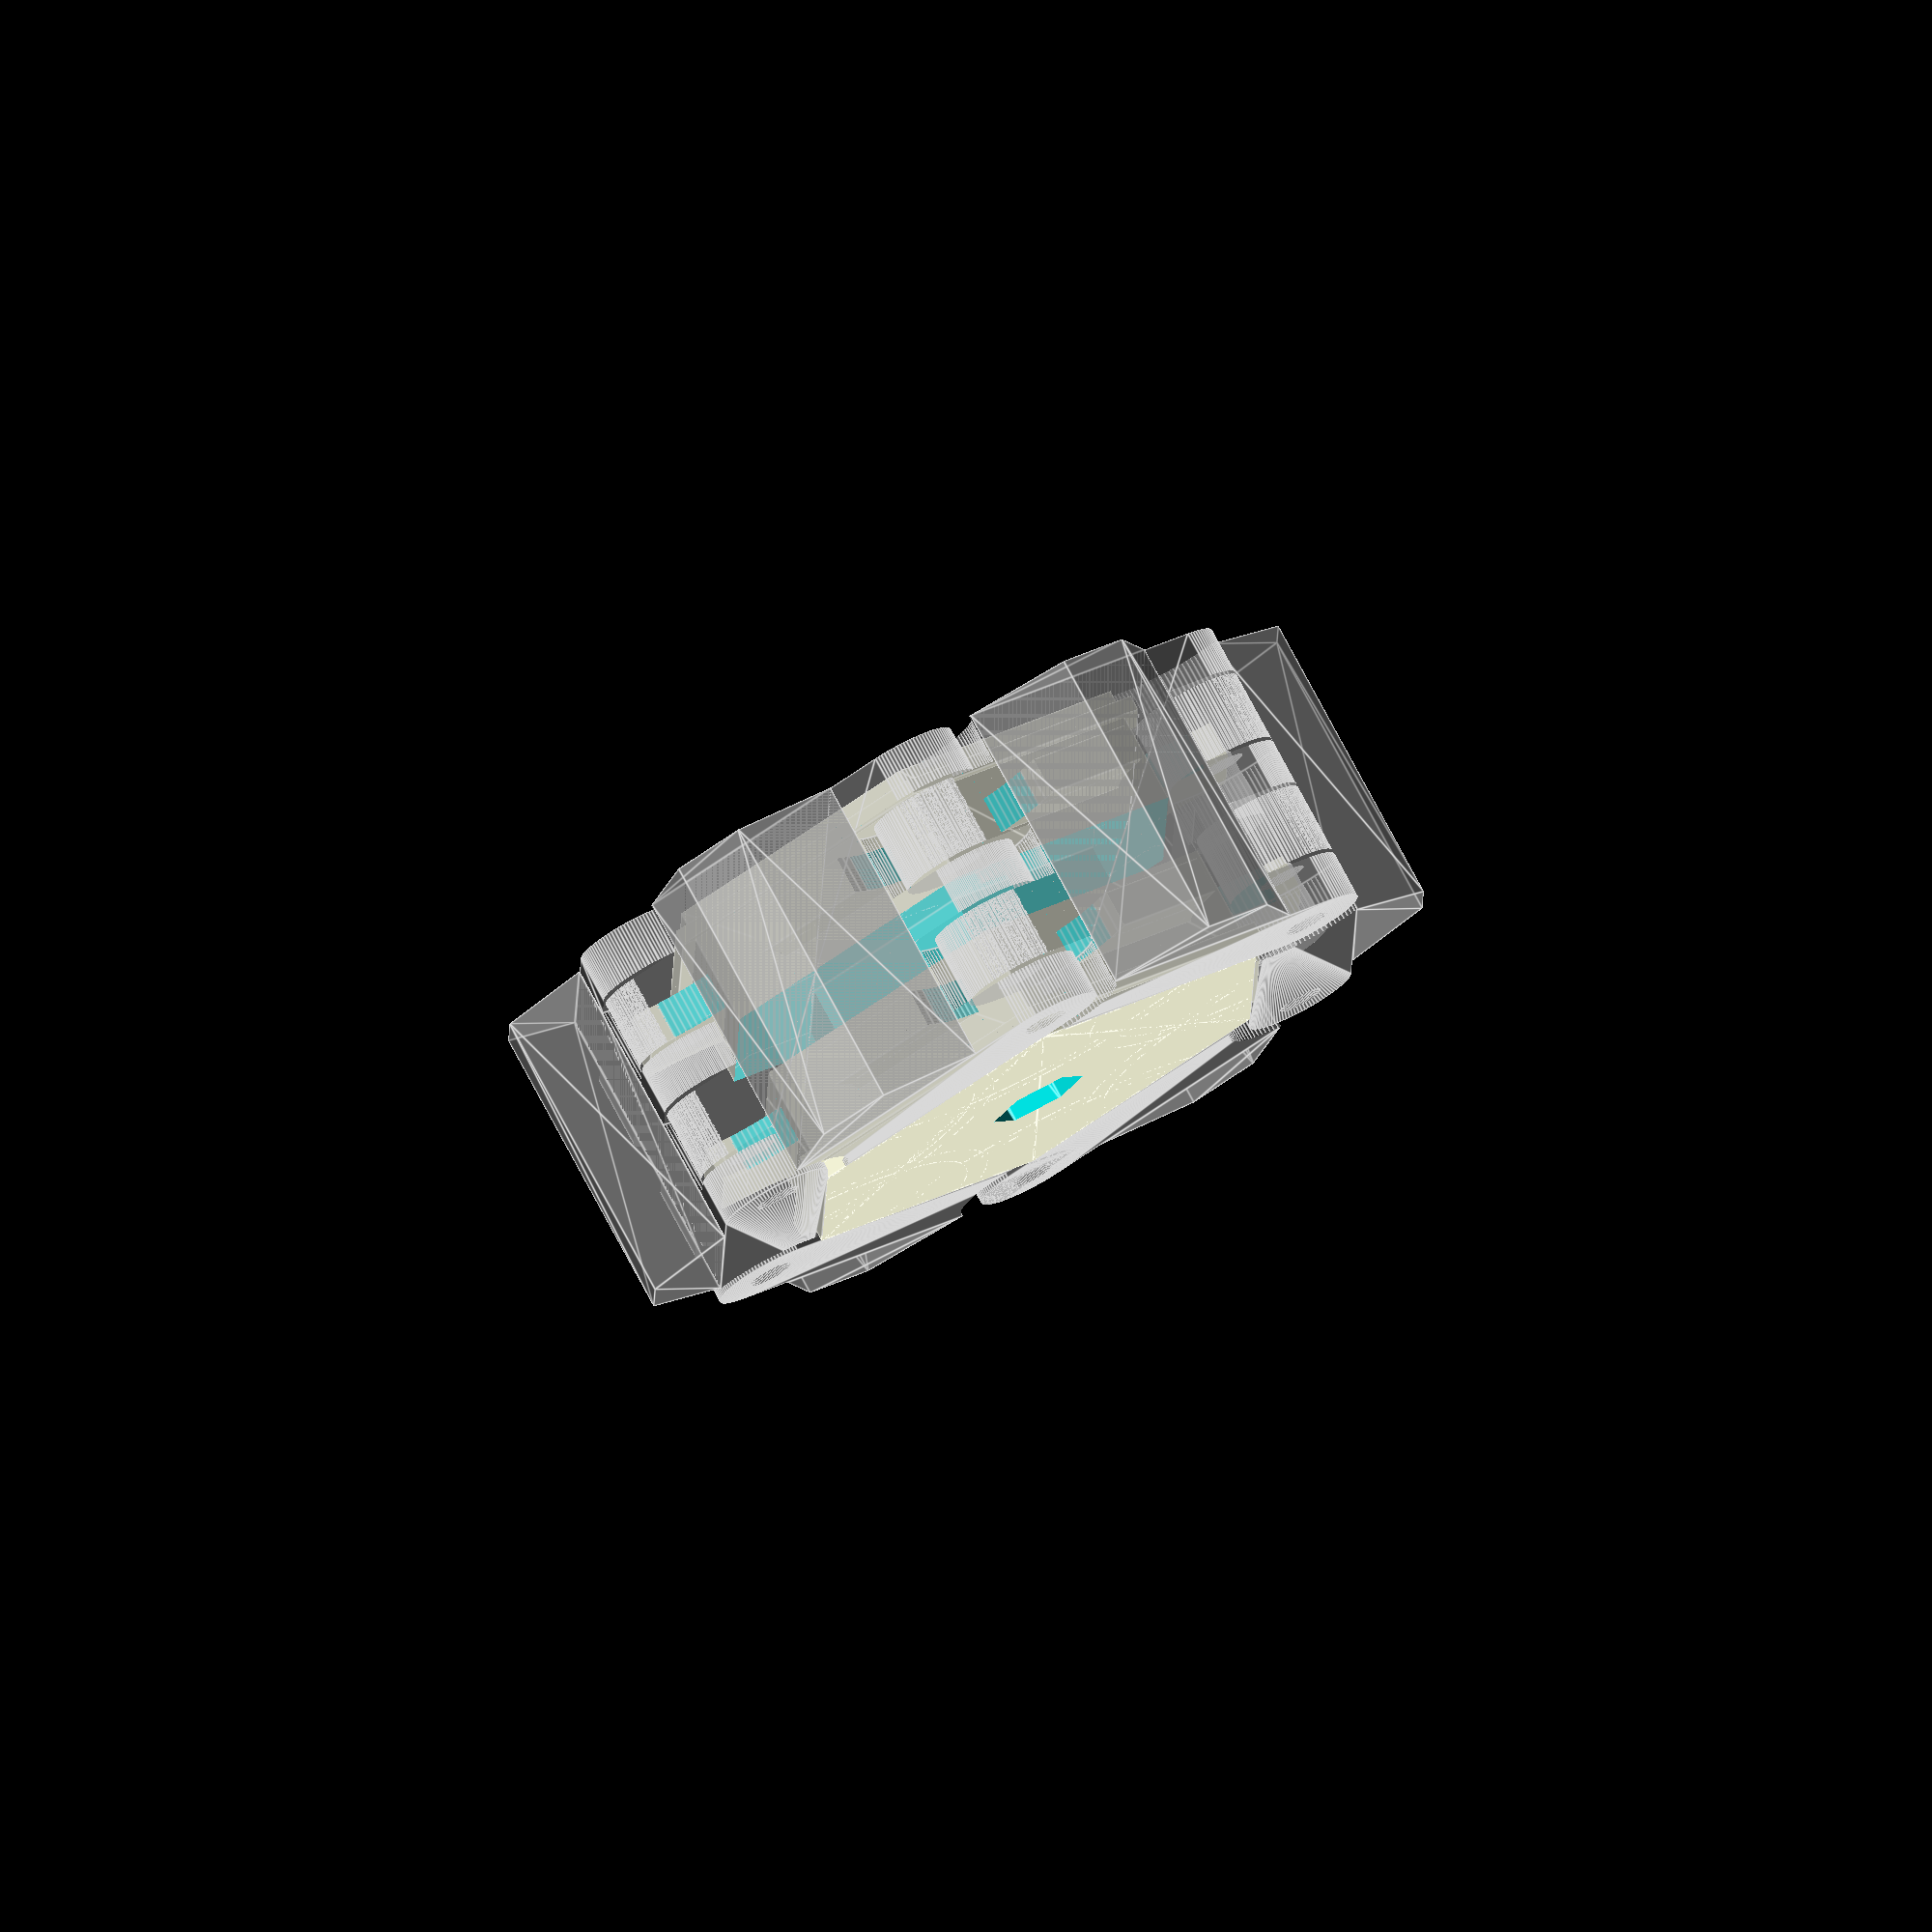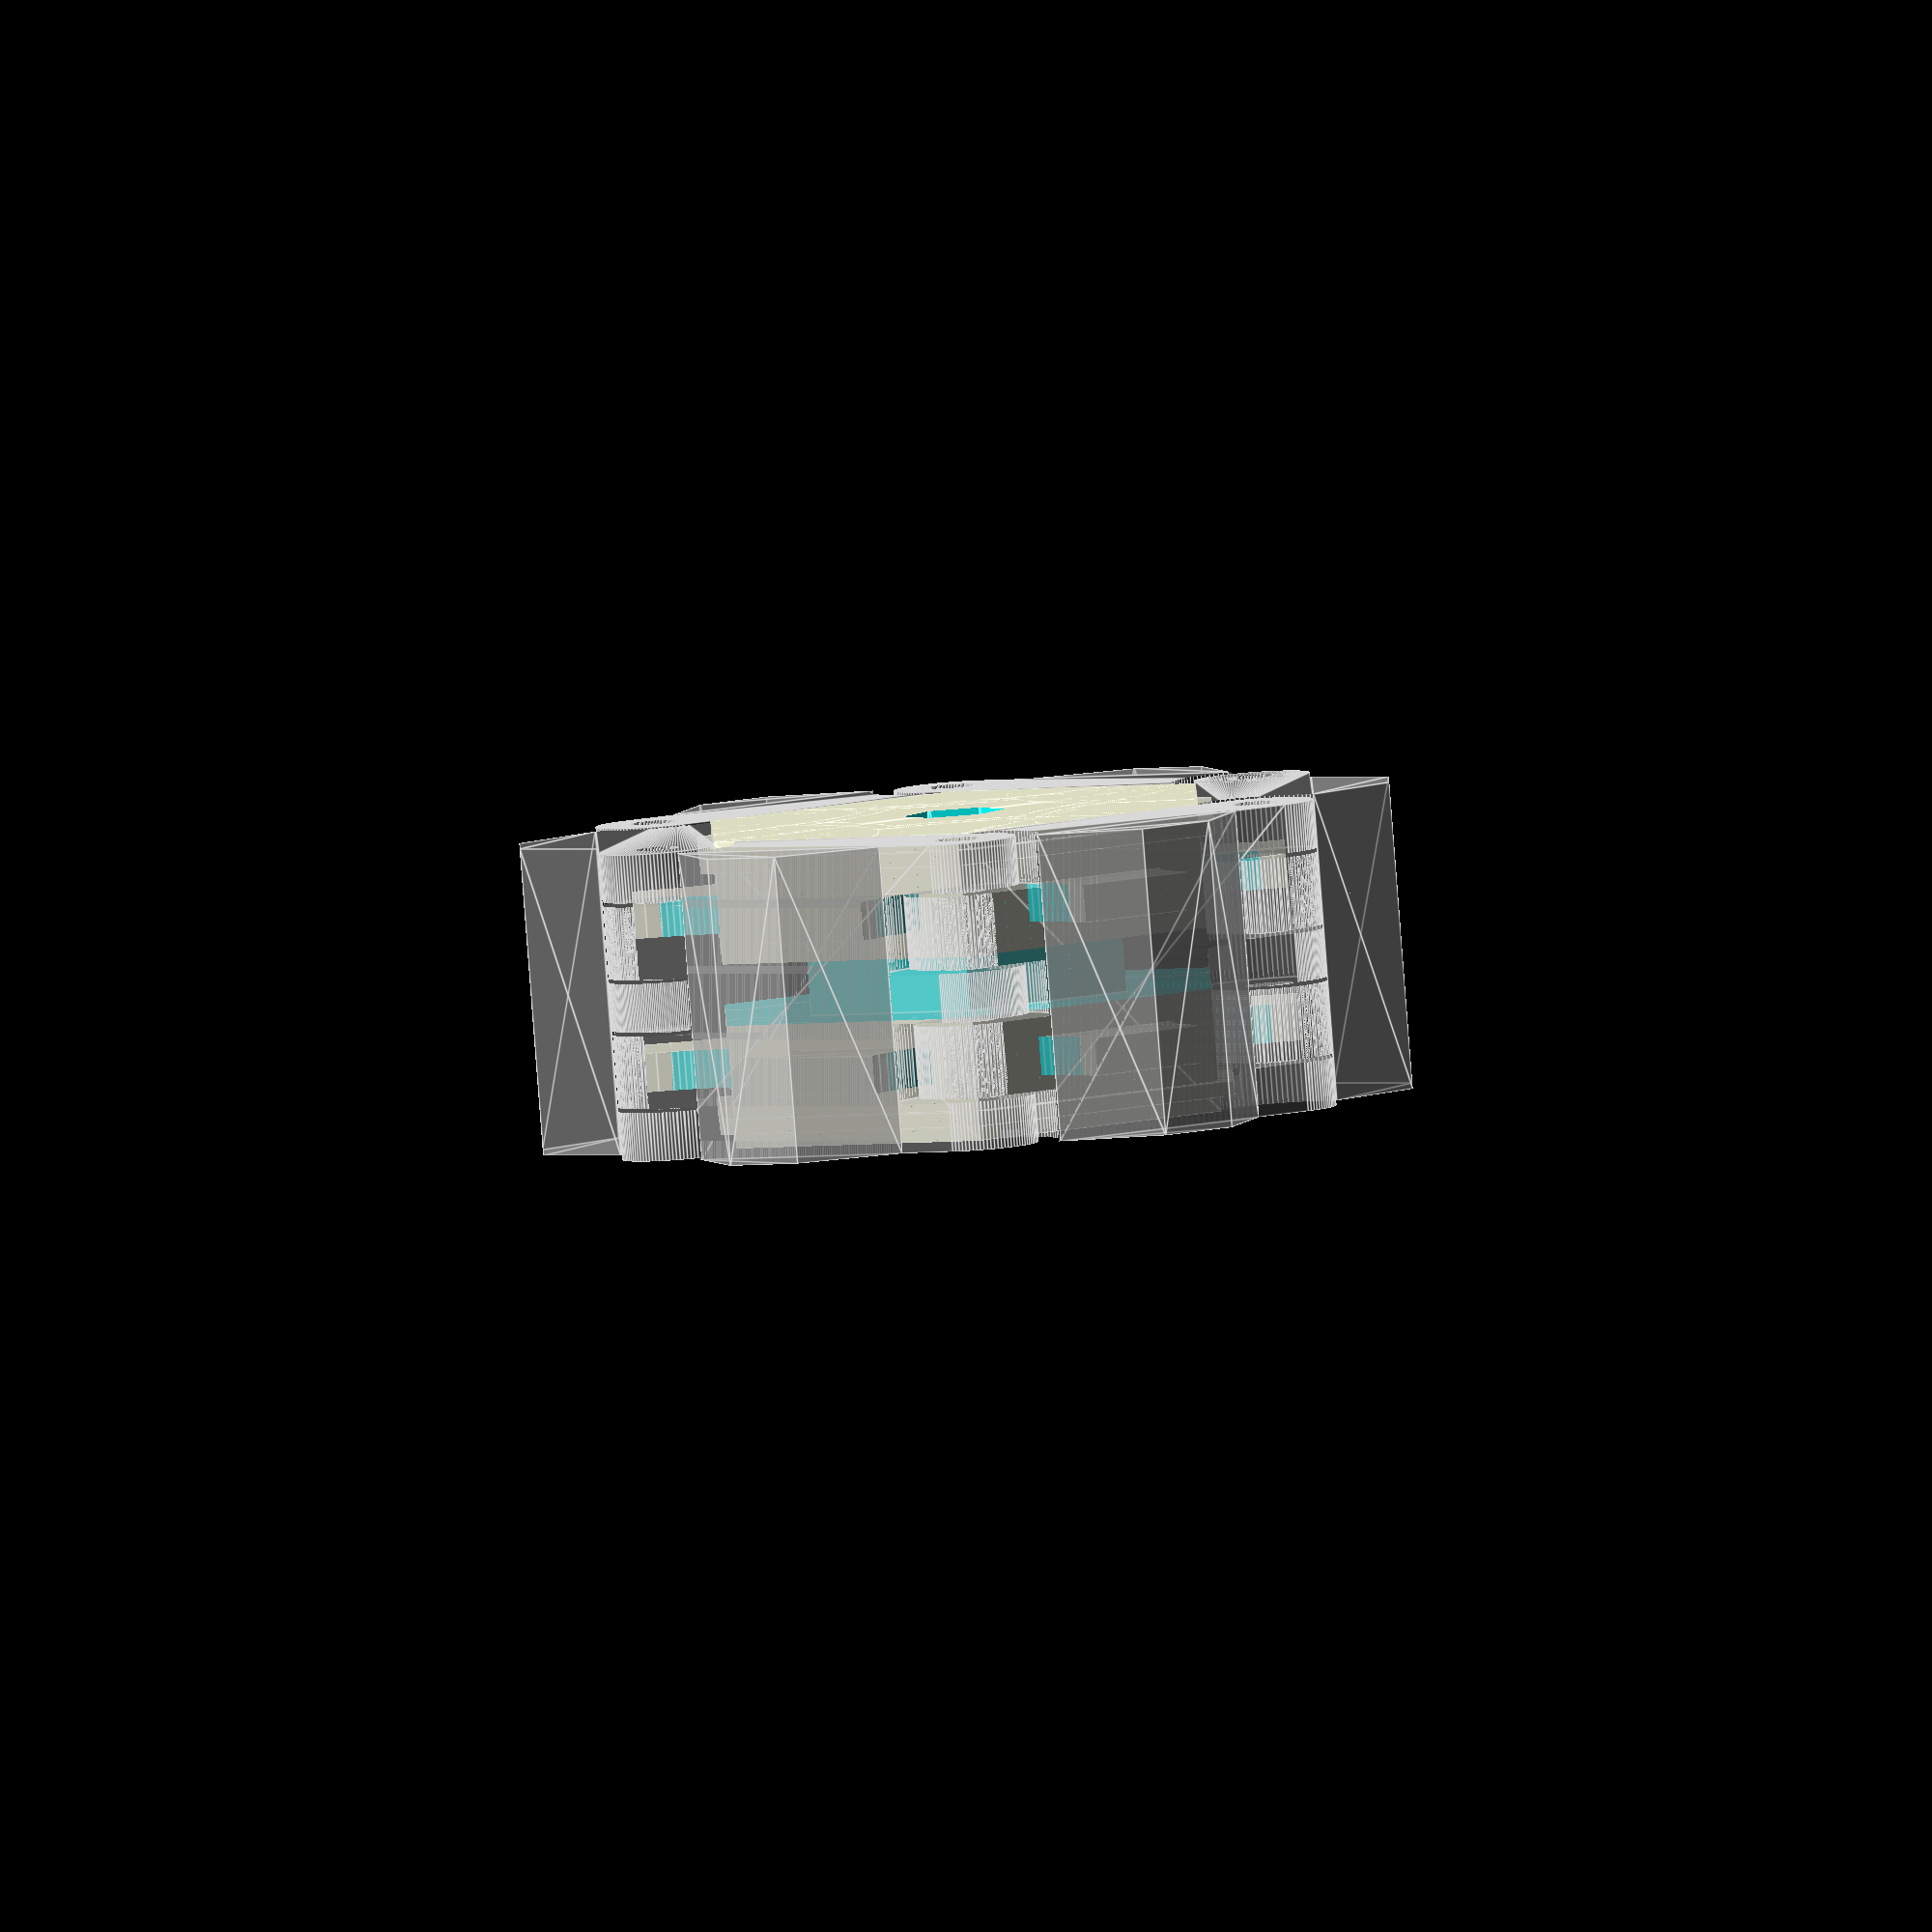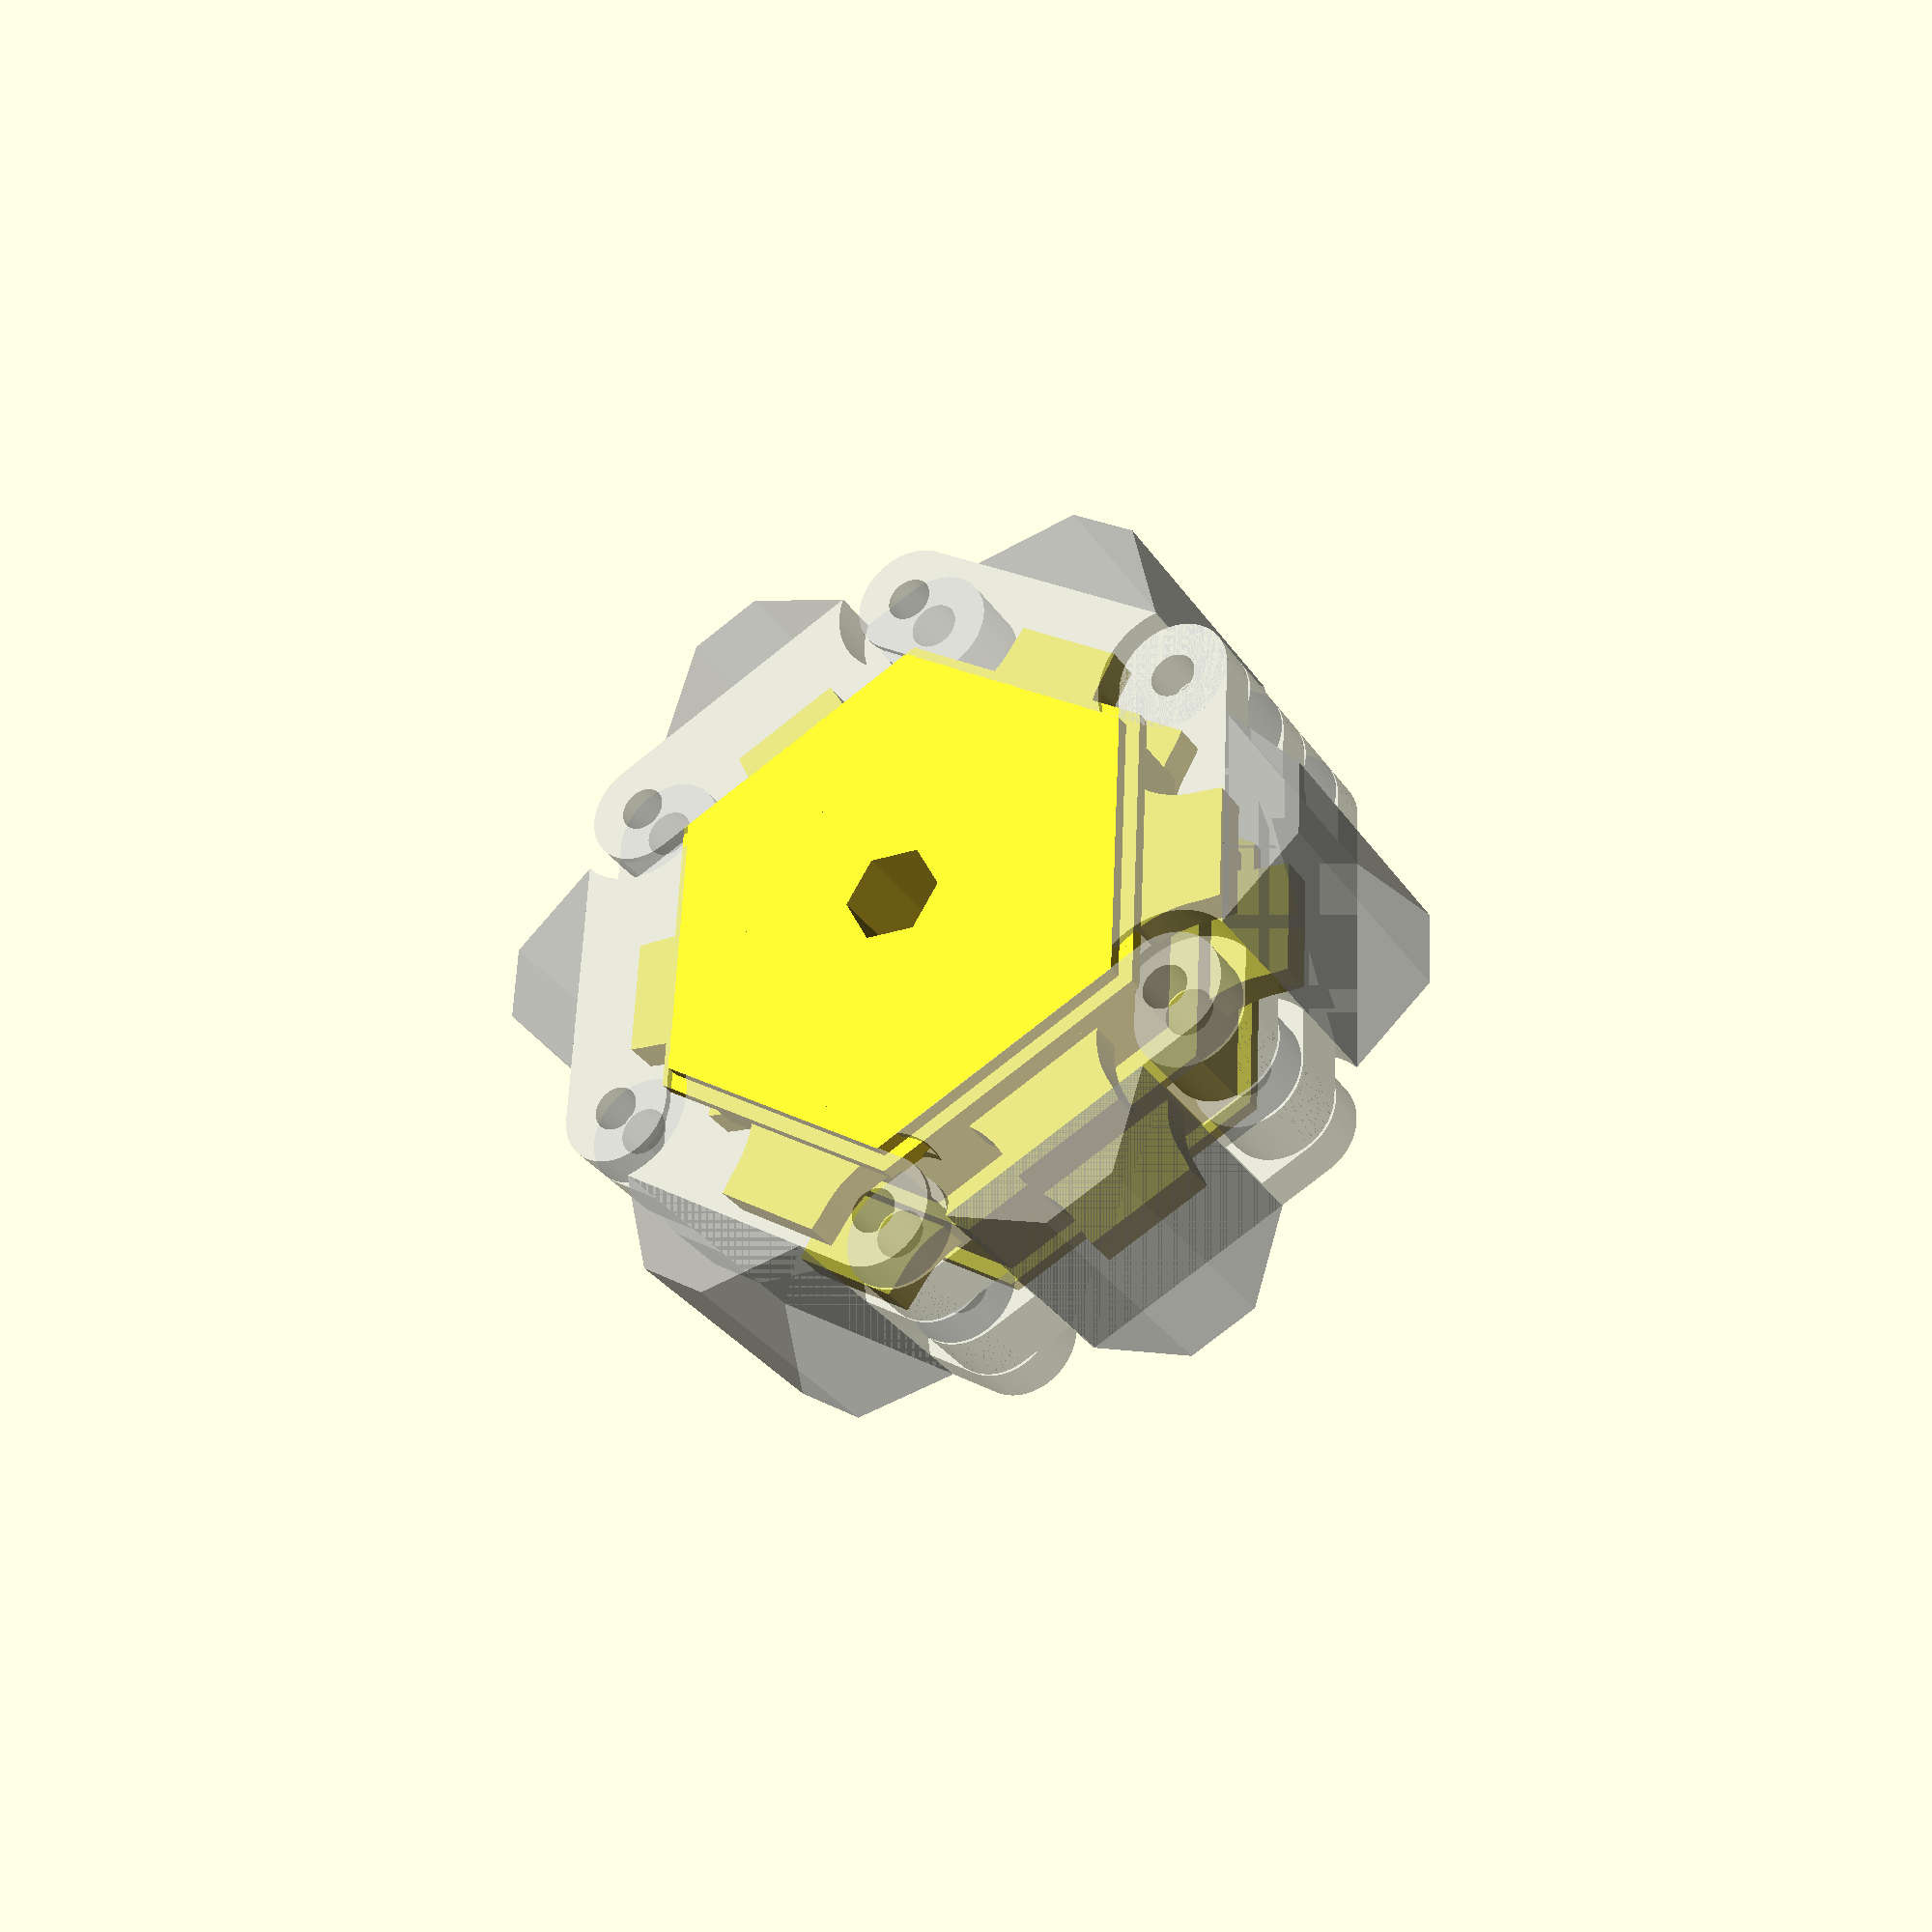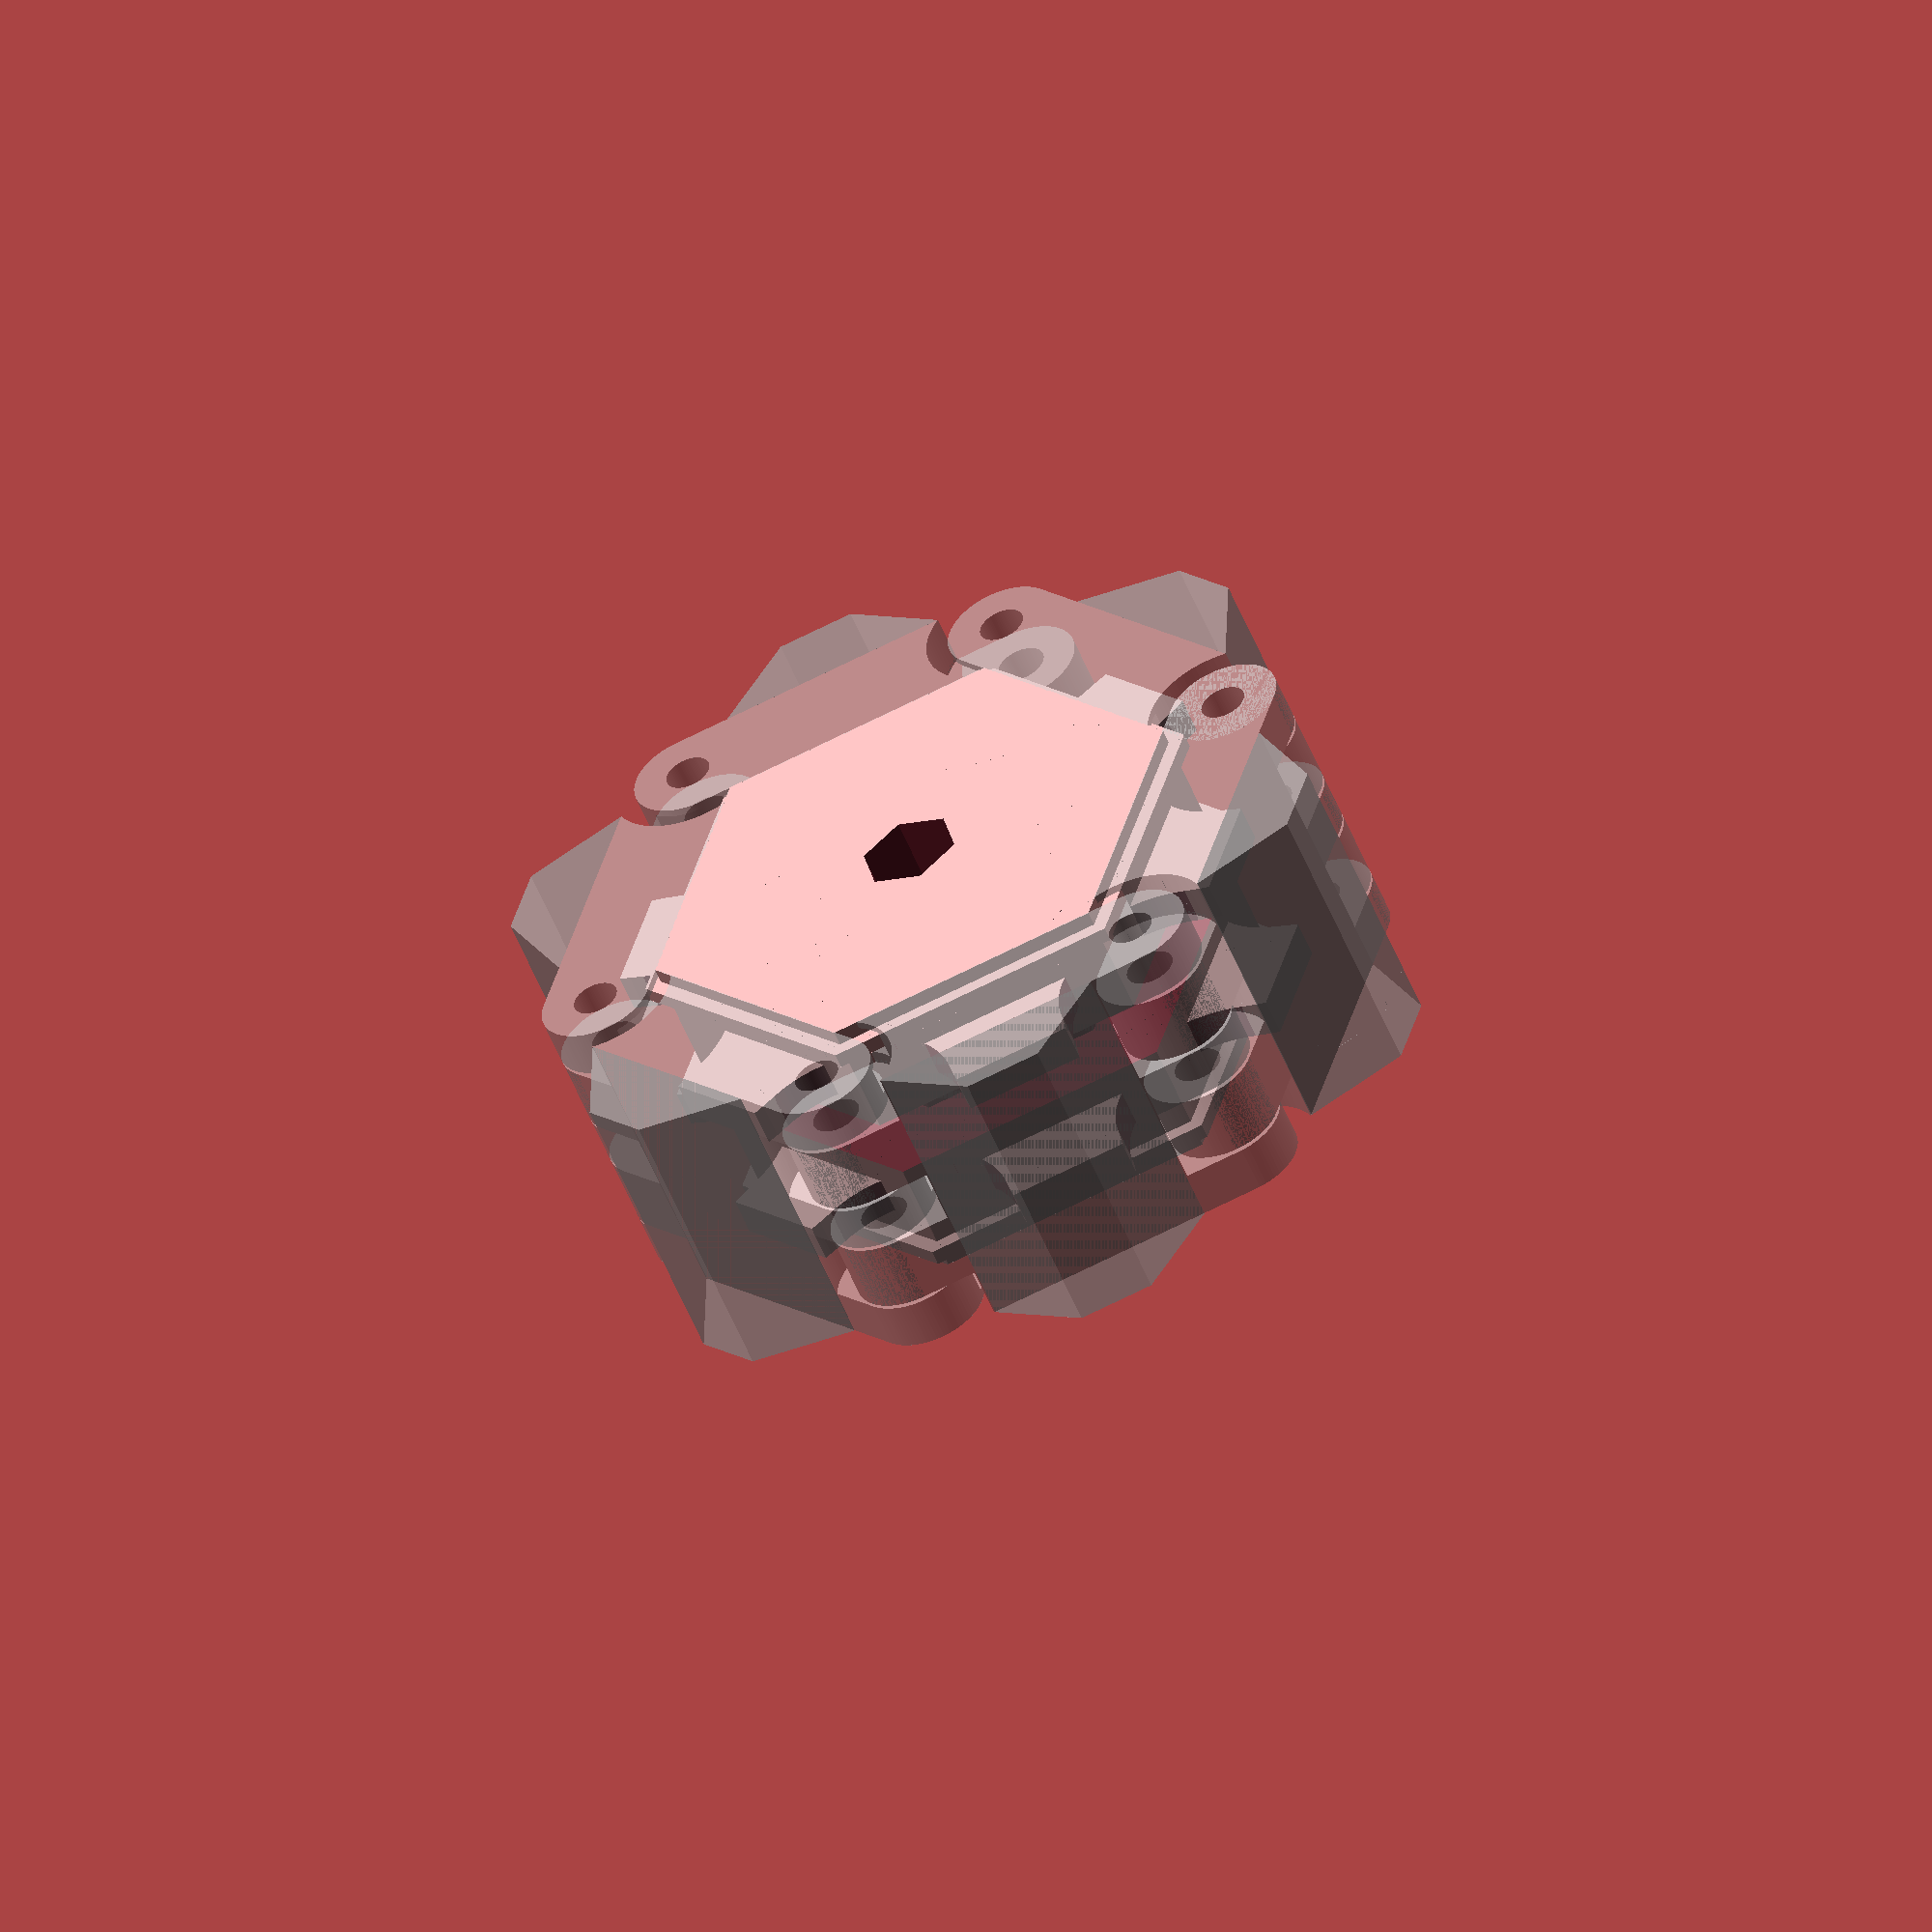
<openscad>

$fn = 100;

alT = 45; // Abstand laengs Transportzahn
olT = 15;

L = 1*alT; // Laenge
B = 40;	// Breite
NF = 3; // Anzahl Flansche
rF = 6/2; // Innenradius Flansch
sF = 0.2; // Spiel Flansch auf beweglicher Seite
aFr	= 3; // Abstand Flansch radial
aFa	= 0.5; // Abstand Flansch axial
Hb = 15; // Hoehe Bodenelement
Ht = 25; // Gesamthoehe
angP = 45; // Winkel Profil
LP = 30;

tR = 3;	// Tiefe Rillen fuer Laufrolle
bR = 4; // Breite Rillen fuer Laufrolle
aR = 17; // Abstand Rillen fuer Laufrolle
sR = 1; // Spiel Rillen

tT = 12; // Tiefe Transportzahn
bT = 7; // Breite Transportzahn
lT = 18; // Längen Tranportzahn
sT = 1; // Spiel Transportzahn

asT = 10; // Abstand seitlich Transportzahn

// Nabe
Ni = 6; // Anzahl Kanten
ri = 11.4/2; // Abstand Kante zu Mittelpunkt


NC = 6; // Anzahl Kettenglieder im Eingriff

bFZ = 6; // Breite Fuehrungszahn
hFZ = 10; // Hoehe Fuehrungszahn
sFZ = 1; // Spiel Fuehrungszahn


NR = round(B/aR);
Rerr = (B/aR-NR)*aR/2;

NT = round(L/alT);

// Berechnungen fuer Flansche und deren Abstaende
bfg = B/2-aFa*(NF-1);
bf1 = bfg / NF;
bf2 = bfg / (NF-1);
bf1n = bf2 + aFa*2;
bf2n = bf1 + aFa*2;

angM = 360/NC;

Lr = L;


// Korrektur, damit die Stege fuer die Rillen exakt aufeinander stossen
r = Lr/2/tan(angM/2) - Hb/2;
c = (r+tR)/r;

difference(){
	union(){
		hull(){
			for(i = [0:NC-1]){
				rotate([0,-angM*i,0]) translate([+Hb/2*tan(angM/2)-Lr/2,-B,r]){
					cube([Lr-Hb*tan(angM/2),B,0.1]);
				}
			}
		}
		for(i = [0:NC-1]){
			rotate([0,-angM*i,0]) translate([-Lr/2+(Hb/2-tR+sR)*tan(angM/2),0,r]){
				for(j = [0:-NR]){
					translate([0,j*aR-bR/2-Rerr+sR,0]) cube([Lr-(Hb/2-tR+sR)*2*tan(angM/2),bR-sR*2,tR-sR]);
				}
			}
		}
	}

	rotate([90,0,0])
	hull(){
		for(i = [0:Ni-1]){
			rotate([0,0,i*360/Ni]) translate([ri,-ri*tan(360/2/Ni),-1]) cube([0.01,2*ri*tan(360/2/Ni),B+2]);
		}
	}

	for(i = [0:NC-1]){
		rotate([0,-angM*i,0]) translate([-Lr/2,-B/2-bFZ/2-sFZ,r-hFZ-sFZ]){
			cube([Lr,bFZ+sFZ*2,hFZ+sFZ+tR+1]);
		}
	}
}


for(i = [0:NC-1]){
	rotate([0,-angM*i,0]){
		translate([-Lr/2, 0, r]){
			for(j = [0:NT-1]){
				intersection(){
					union(){
						translate([j*alT+olT+sT,-bT/2-B/2-asT+sT,0]) cube([lT-sT*2,bT-sT*2,tT-sT]);
						translate([j*alT+olT+sT,-bT/2-B/2+asT+sT,0]) cube([lT-sT*2,bT-sT*2,tT-sT]);
					}
					translate([0,0,Hb/2]) rotate([90,0,0]) cylinder(r=j*alT+olT+lT-sT,h=B);
					translate([Lr,0,Hb/2]) rotate([90,0,0]) cylinder(r=Lr-(j*alT+olT)-sT,h=B);
				}
				difference(){
					union(){
						translate([sqrt(pow(j*alT +olT+sT,2)-pow(Hb/2,2)),-bT/2-B/2-asT+sT,0]) cube([(j*alT +olT+sT) -sqrt(pow(j*alT +olT+sT,2)-pow(Hb/2,2)) +(lT-sT*2)+(Lr-(j*alT+olT+lT)+sT) -sqrt(pow(Lr-(j*alT+olT+lT)+sT,2)-pow(Hb/2,2)) ,bT-sT*2,Hb/2]);
						translate([sqrt(pow(j*alT +olT+sT,2)-pow(Hb/2,2)),-bT/2-B/2+asT+sT,0]) cube([(j*alT +olT+sT) -sqrt(pow(j*alT +olT+sT,2)-pow(Hb/2,2)) +(lT-sT*2)+(Lr-(j*alT+olT+lT)+sT) -sqrt(pow(Lr-(j*alT+olT+lT)+sT,2)-pow(Hb/2,2)) ,bT-sT*2,Hb/2]);
					}
					translate([0,0,Hb/2]) rotate([90,0,0]) cylinder(r=j*alT+olT+sT,h=B);
					translate([Lr,0,Hb/2]) rotate([90,0,0]) cylinder(r=Lr-(j*alT+olT+lT)+sT,h=B);

				}
			}

			// Kettenglied ---
			translate([0,0,Hb/2])
			%union(){
				difference(){
					hull(){
						rotate([90,0,0]) cylinder(r=Hb/2, h=B);
						translate([L,0,0]) rotate([90,0,0]) cylinder(r=Hb/2, h=B);
					}
					translate([0,1,0]) rotate([90,0,0]) cylinder(r=rF+sF, h=B+2);
					translate([L,1,0]) rotate([90,0,0]) cylinder(r=rF, h=B+2);
				
					for(i = [0:NF-1]){
						translate([0,-i*(bf2+bf2n)+aFa,0]) rotate([90,0,0]) cylinder(r=Hb/2+aFr, h=bf2n);
					}
					for(i = [0:NF-2]){
						translate([L,-i*(bf1+bf1n)-(bf2n+bf1)/2+aFa,0]) rotate([90,0,0]) cylinder(r=Hb/2+aFr, h=bf1n);
					}
				
					for(i = [0:-NR]){
						translate([-Hb-1,(i)*aR-bR/2-Rerr,-Hb/2-1]) cube([L+Hb*2+2,bR,tR+1]);
					}
					
					for(i = [-2:NT]){
						translate([i*alT +olT,-bT/2-B/2-asT,-Hb/2-1]) cube([lT,bT,tT+1]);
						translate([i*alT +olT,-bT/2-B/2+asT,-Hb/2-1]) cube([lT,bT,tT+1]);
					}
				}
				
				hull(){
					translate([L/2-LP/2,-B,Hb/2]) cube([LP,B,0.1]);
					translate([L/2-LP/2+(Ht-Hb)*tan(angP),-B,Ht-Hb/2]) cube([LP-2*(Ht-Hb)*tan(angP),B,0.1]);
				}
			}
		}
	}
}


</openscad>
<views>
elev=357.7 azim=31.4 roll=205.1 proj=o view=edges
elev=273.1 azim=82.5 roll=265.6 proj=o view=edges
elev=205.3 azim=95.2 roll=241.9 proj=p view=wireframe
elev=14.9 azim=305.8 roll=297.1 proj=o view=solid
</views>
